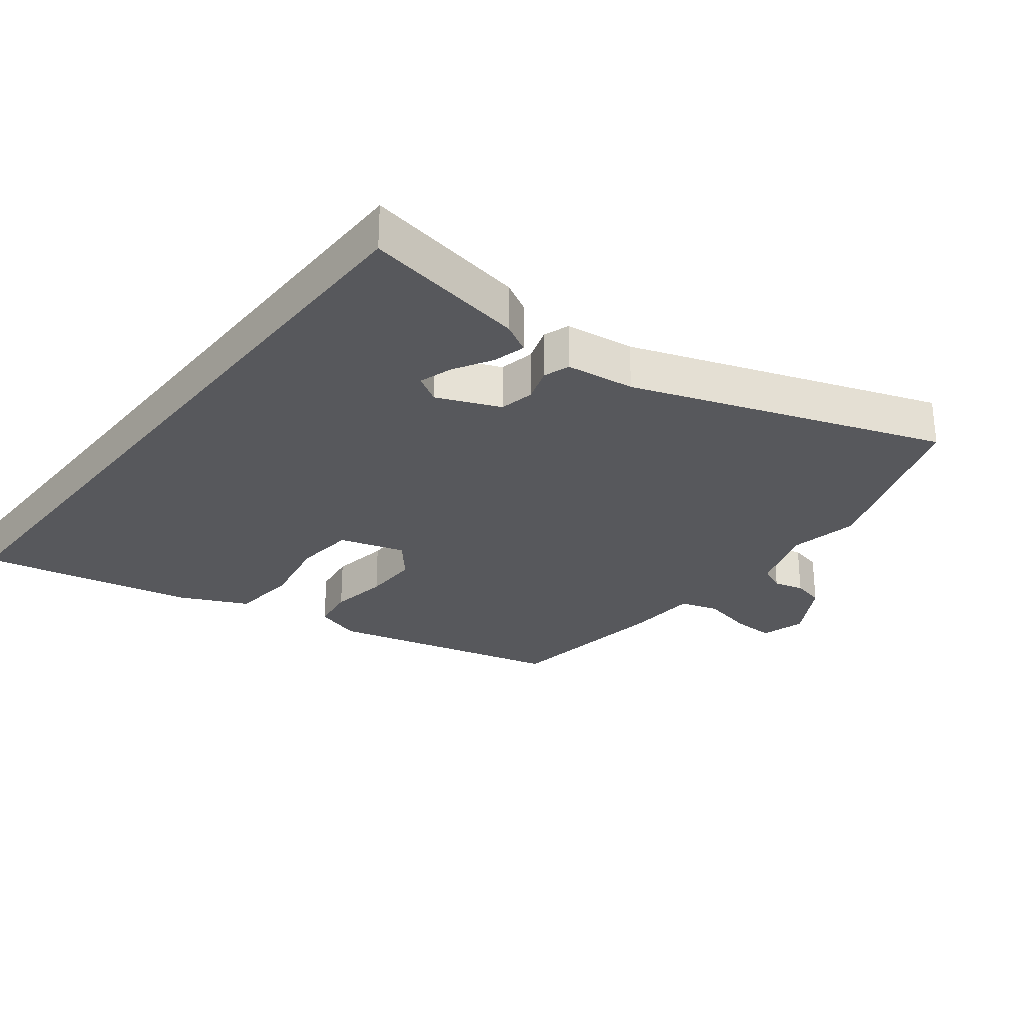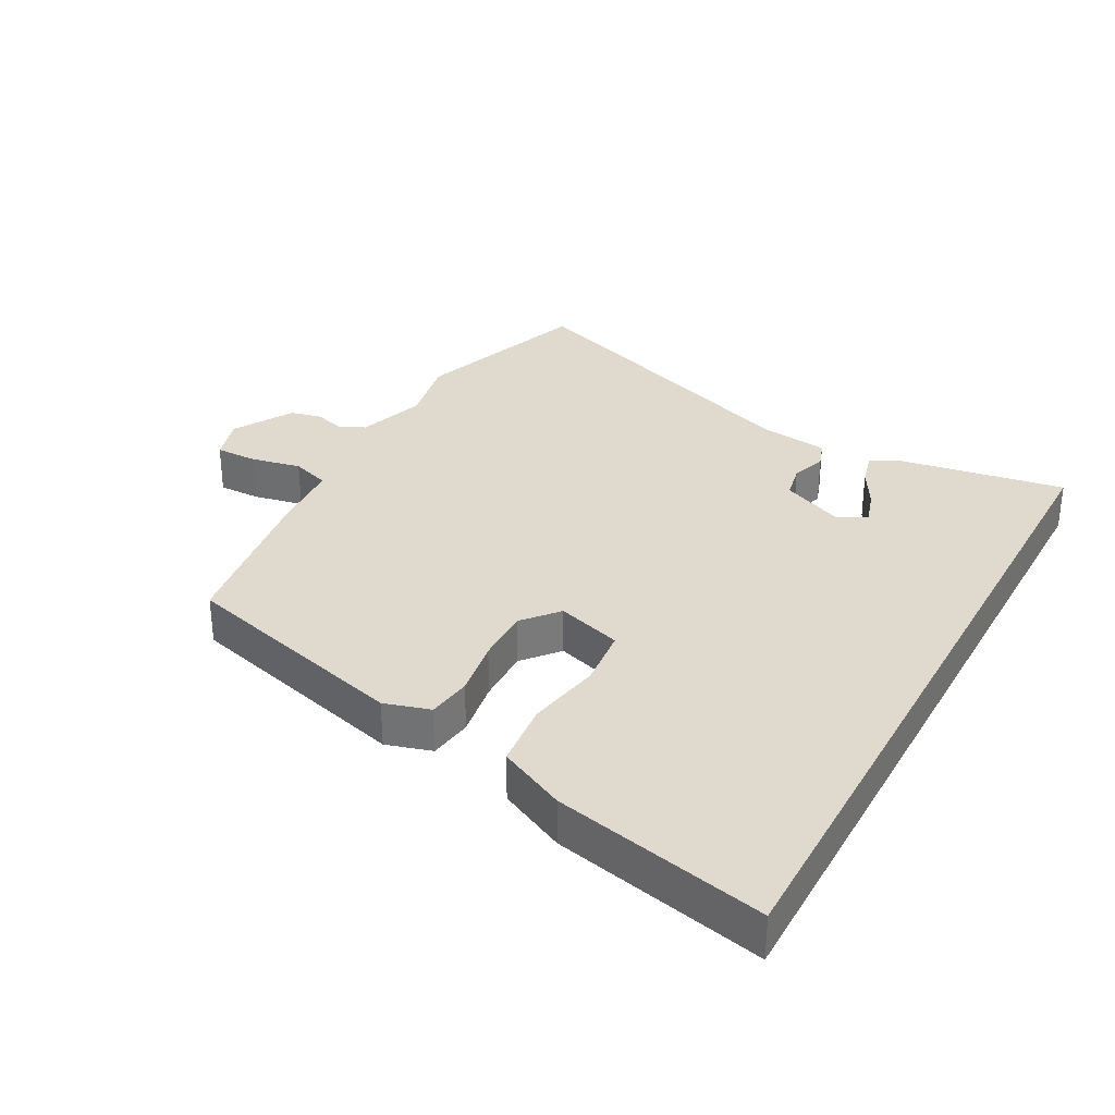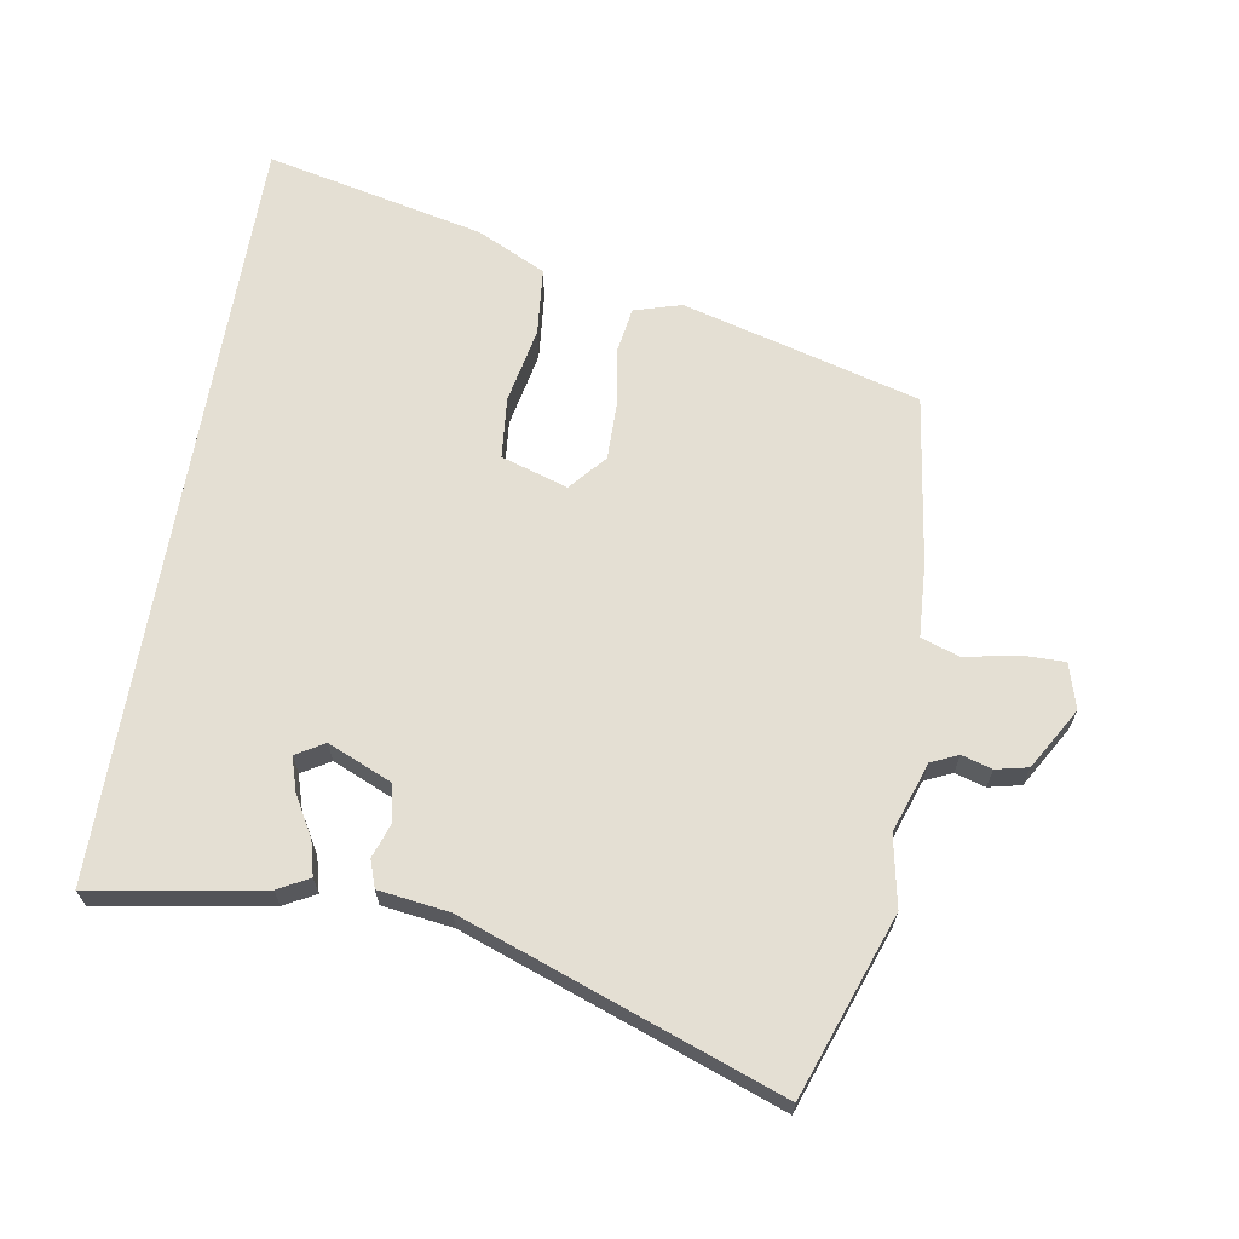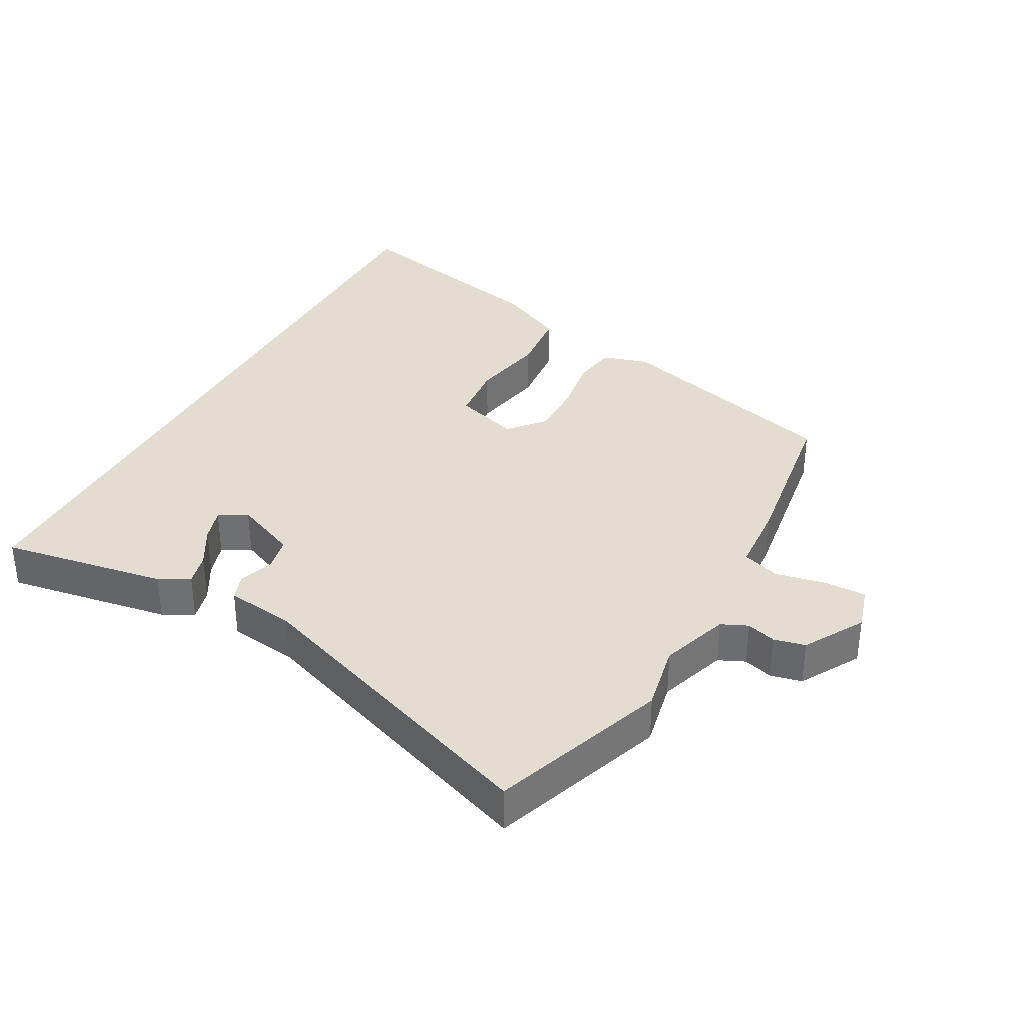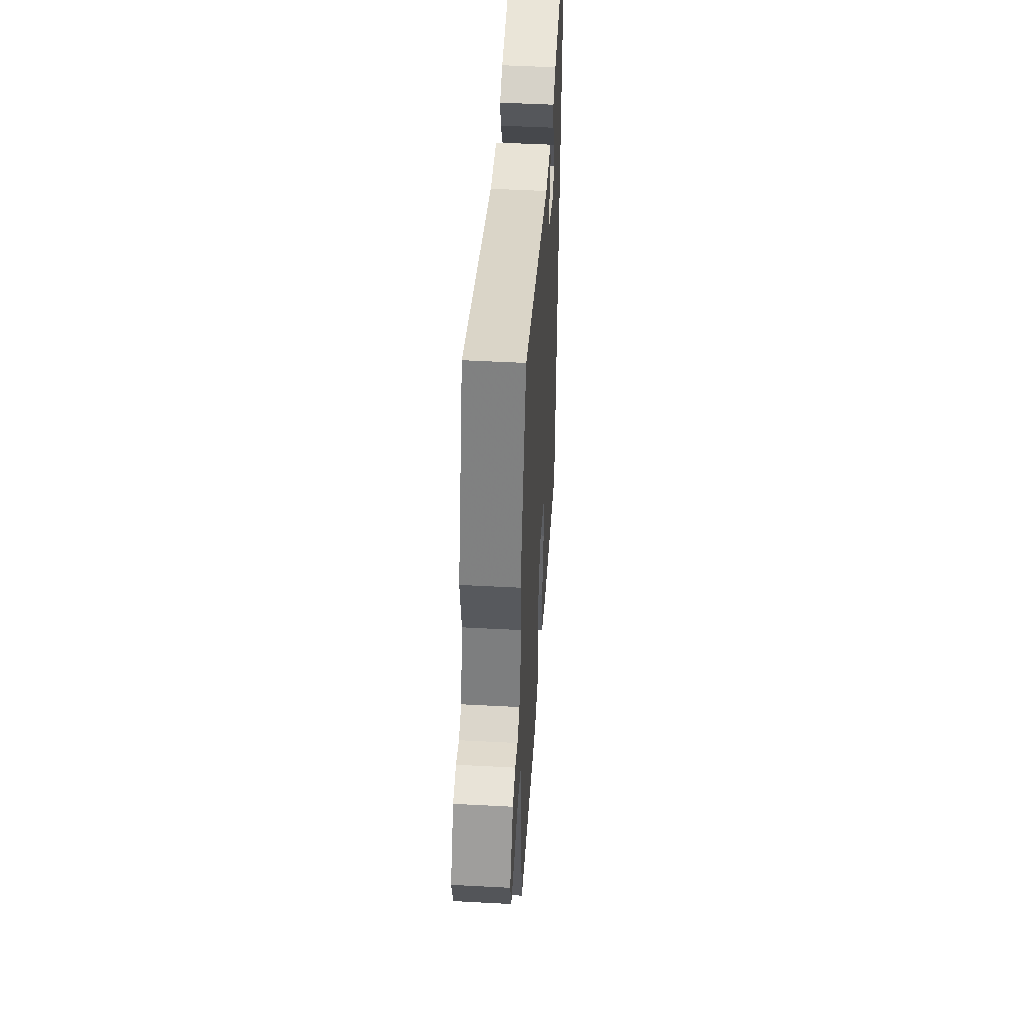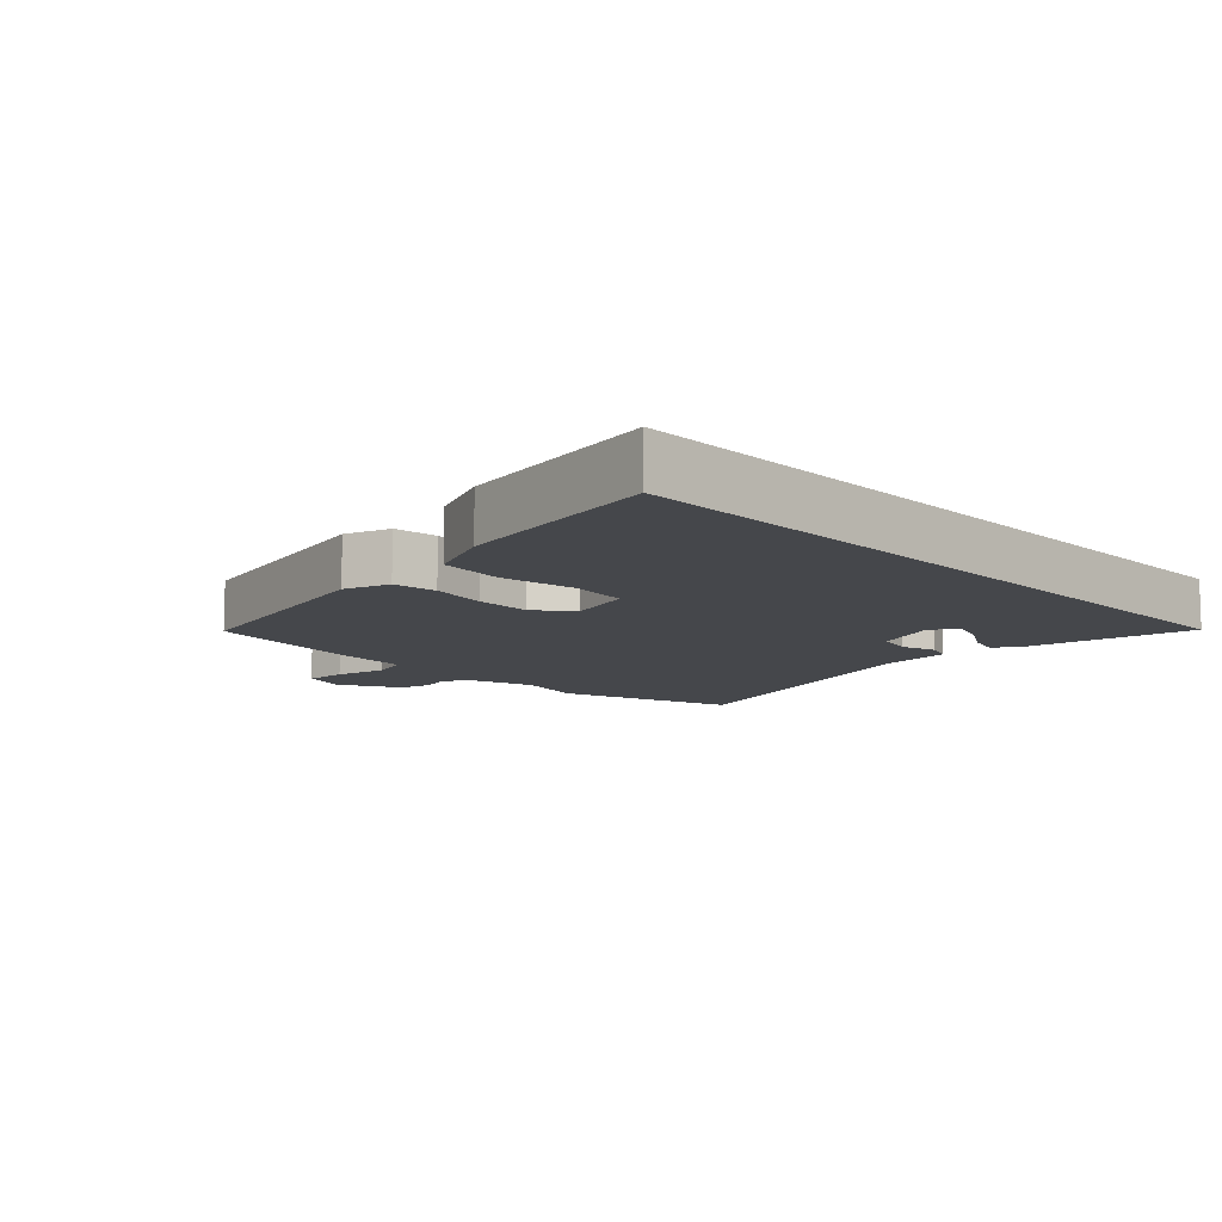
<metadata>
{"format":"obj","ext":"obj","renderer":"f3d","projection":"perspective","resolution":1024,"background":"white","views":[{"elev":-28.6,"azim":-38.3,"up":"+Y"},{"elev":32.6,"azim":-151.5,"up":"+Y"},{"elev":66.5,"azim":9.7,"up":"+Y"},{"elev":35.4,"azim":28.7,"up":"+Y"},{"elev":48.9,"azim":93.4,"up":"+Z"},{"elev":-10.2,"azim":-137.2,"up":"+Y"}]}
</metadata>
<code>
v 0.454 0.07 0.63
v 0.549 0.07 0.362
v 0.528 0.07 0.258
v 0.563 0.07 0.154
v 0.603 0.07 0.136
v 0.648 0.07 0.149
v 0.696 0.07 0.138
v 0.749 0.07 0.047
v 0.729 0.07 -0.02
v 0.665 0.07 -0.019
v 0.588 0.07 -0.003
v 0.53 0.07 -0.022
v 0.523 0.07 -0.13
v 0.486 0.07 -0.383
v 0.134 0.07 -0.478
v 0.064 0.07 -0.457
v 0.054 0.07 -0.39
v 0.068 0.07 -0.302
v 0.069 0.07 -0.218
v 0.023 0.07 -0.164
v -0.076 0.07 -0.195
v -0.085 0.07 -0.286
v -0.063 0.07 -0.399
v -0.073 0.07 -0.499
v -0.175 0.07 -0.548
v -0.5 0.07 -0.62
v -0.5 0.07 0.513
v -0.248 0.07 0.47
v -0.202 0.07 0.445
v -0.215 0.07 0.395
v -0.249 0.07 0.336
v -0.265 0.07 0.285
v -0.223 0.07 0.26
v -0.127 0.07 0.301
v -0.116 0.07 0.354
v -0.134 0.07 0.407
v -0.12 0.07 0.447
v -0.015 0.07 0.461
v 0.454 0 0.63
v 0.549 0 0.362
v 0.528 0 0.258
v 0.563 0 0.154
v 0.603 0 0.136
v 0.648 0 0.149
v 0.696 0 0.138
v 0.749 0 0.047
v 0.729 0 -0.02
v 0.665 0 -0.019
v 0.588 0 -0.003
v 0.53 0 -0.022
v 0.523 0 -0.13
v 0.486 0 -0.383
v 0.134 0 -0.478
v 0.064 0 -0.457
v 0.054 0 -0.39
v 0.068 0 -0.302
v 0.069 0 -0.218
v 0.023 0 -0.164
v -0.076 0 -0.195
v -0.085 0 -0.286
v -0.063 0 -0.399
v -0.073 0 -0.499
v -0.175 0 -0.548
v -0.5 0 -0.62
v -0.5 0 0.513
v -0.248 0 0.47
v -0.202 0 0.445
v -0.215 0 0.395
v -0.249 0 0.336
v -0.265 0 0.285
v -0.223 0 0.26
v -0.127 0 0.301
v -0.116 0 0.354
v -0.134 0 0.407
v -0.12 0 0.447
v -0.015 0 0.461
f 35 36 37 38
f 1 2 3
f 38 1 3
f 35 38 3
f 34 35 3
f 33 34 3 4
f 29 30 31
f 28 29 31
f 27 28 31
f 27 31 32
f 26 27 32
f 25 26 32
f 24 25 32
f 23 24 32
f 22 23 32
f 21 22 32 33
f 16 17 18
f 15 16 18
f 14 15 18
f 13 14 18
f 12 13 18
f 12 18 19
f 9 10 11
f 8 9 11
f 7 8 11
f 6 7 11
f 5 6 11
f 5 11 12
f 33 4 5
f 21 33 5
f 20 21 5
f 5 12 19 20
f 76 75 74 73
f 41 40 39
f 41 39 76
f 41 76 73
f 41 73 72
f 42 41 72 71
f 69 68 67
f 69 67 66
f 69 66 65
f 70 69 65
f 70 65 64
f 70 64 63
f 70 63 62
f 70 62 61
f 70 61 60
f 71 70 60 59
f 56 55 54
f 56 54 53
f 56 53 52
f 56 52 51
f 56 51 50
f 57 56 50
f 49 48 47
f 49 47 46
f 49 46 45
f 49 45 44
f 49 44 43
f 50 49 43
f 43 42 71
f 43 71 59
f 43 59 58
f 58 57 50 43
f 1 39 40 2
f 2 40 41 3
f 3 41 42 4
f 4 42 43 5
f 5 43 44 6
f 6 44 45 7
f 7 45 46 8
f 8 46 47 9
f 9 47 48 10
f 10 48 49 11
f 11 49 50 12
f 12 50 51 13
f 13 51 52 14
f 14 52 53 15
f 15 53 54 16
f 16 54 55 17
f 17 55 56 18
f 18 56 57 19
f 19 57 58 20
f 20 58 59 21
f 21 59 60 22
f 22 60 61 23
f 23 61 62 24
f 24 62 63 25
f 25 63 64 26
f 26 64 65 27
f 27 65 66 28
f 28 66 67 29
f 29 67 68 30
f 30 68 69 31
f 31 69 70 32
f 32 70 71 33
f 33 71 72 34
f 34 72 73 35
f 35 73 74 36
f 36 74 75 37
f 37 75 76 38
f 38 76 39 1

</code>
